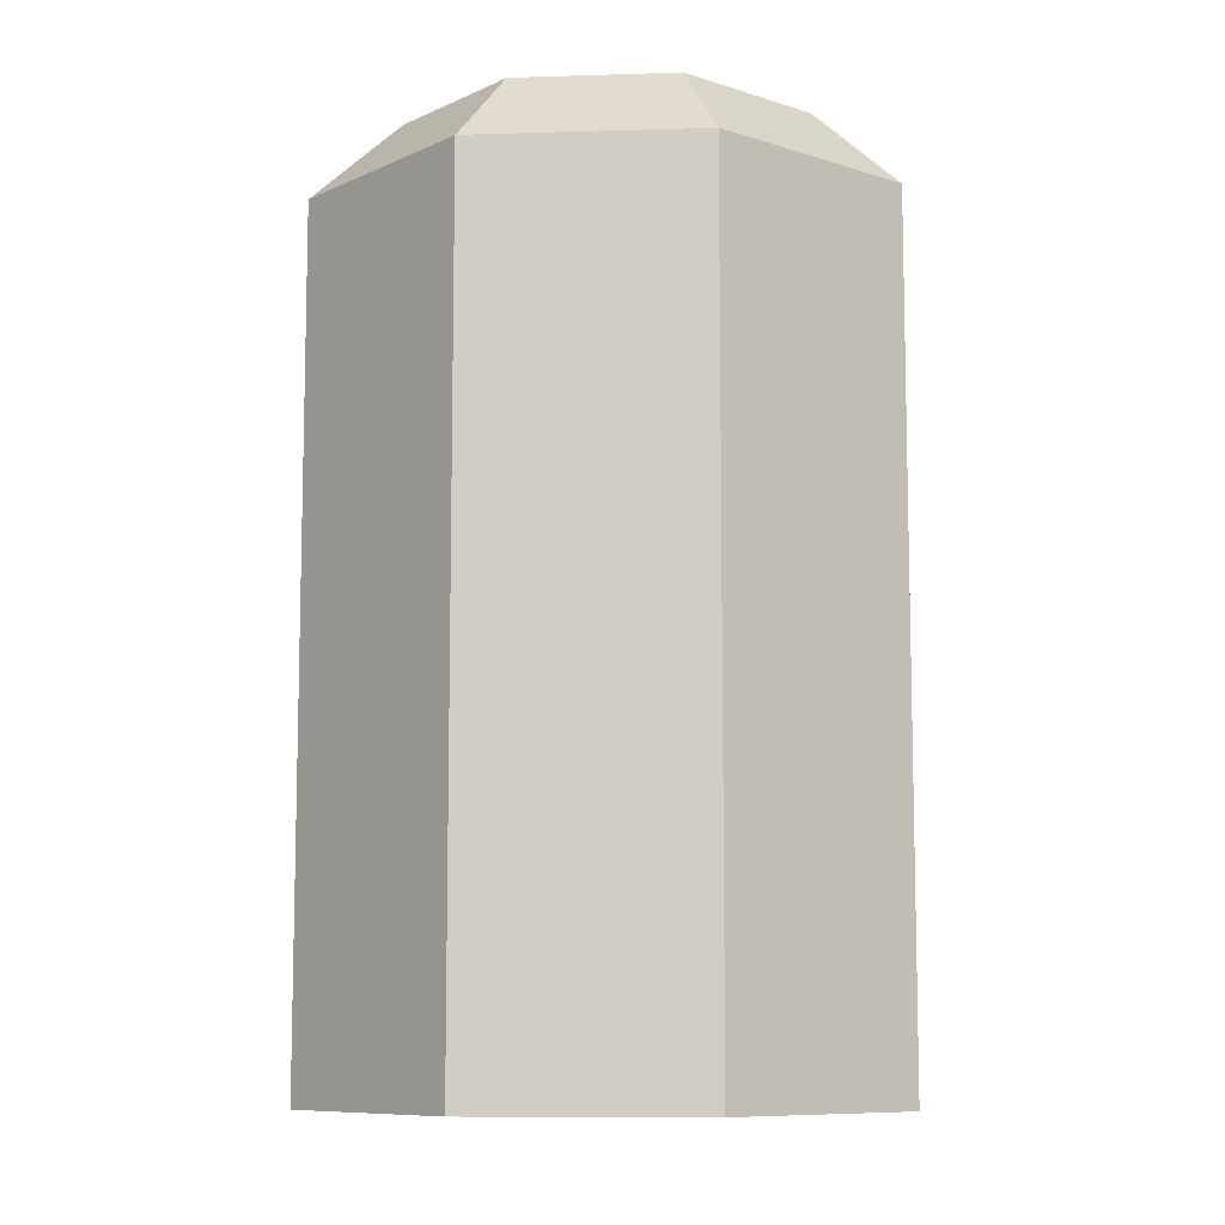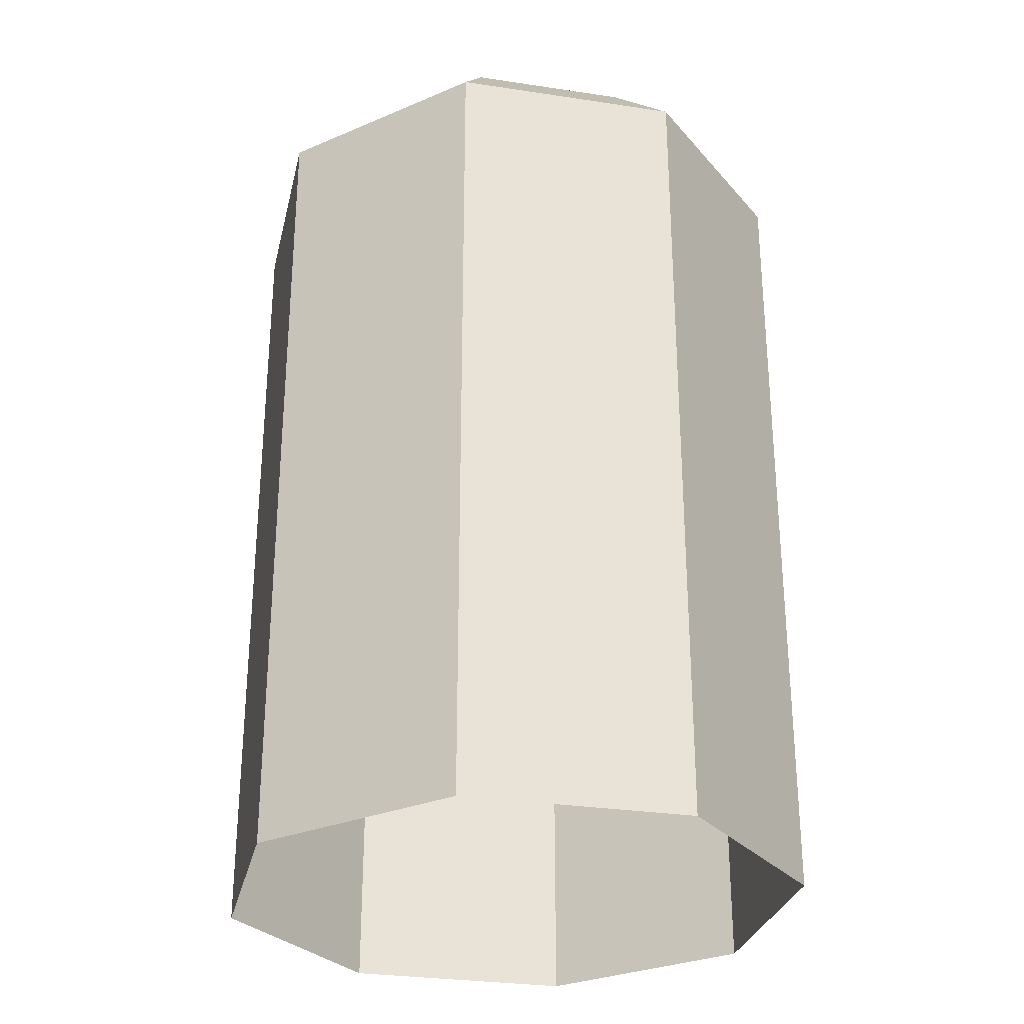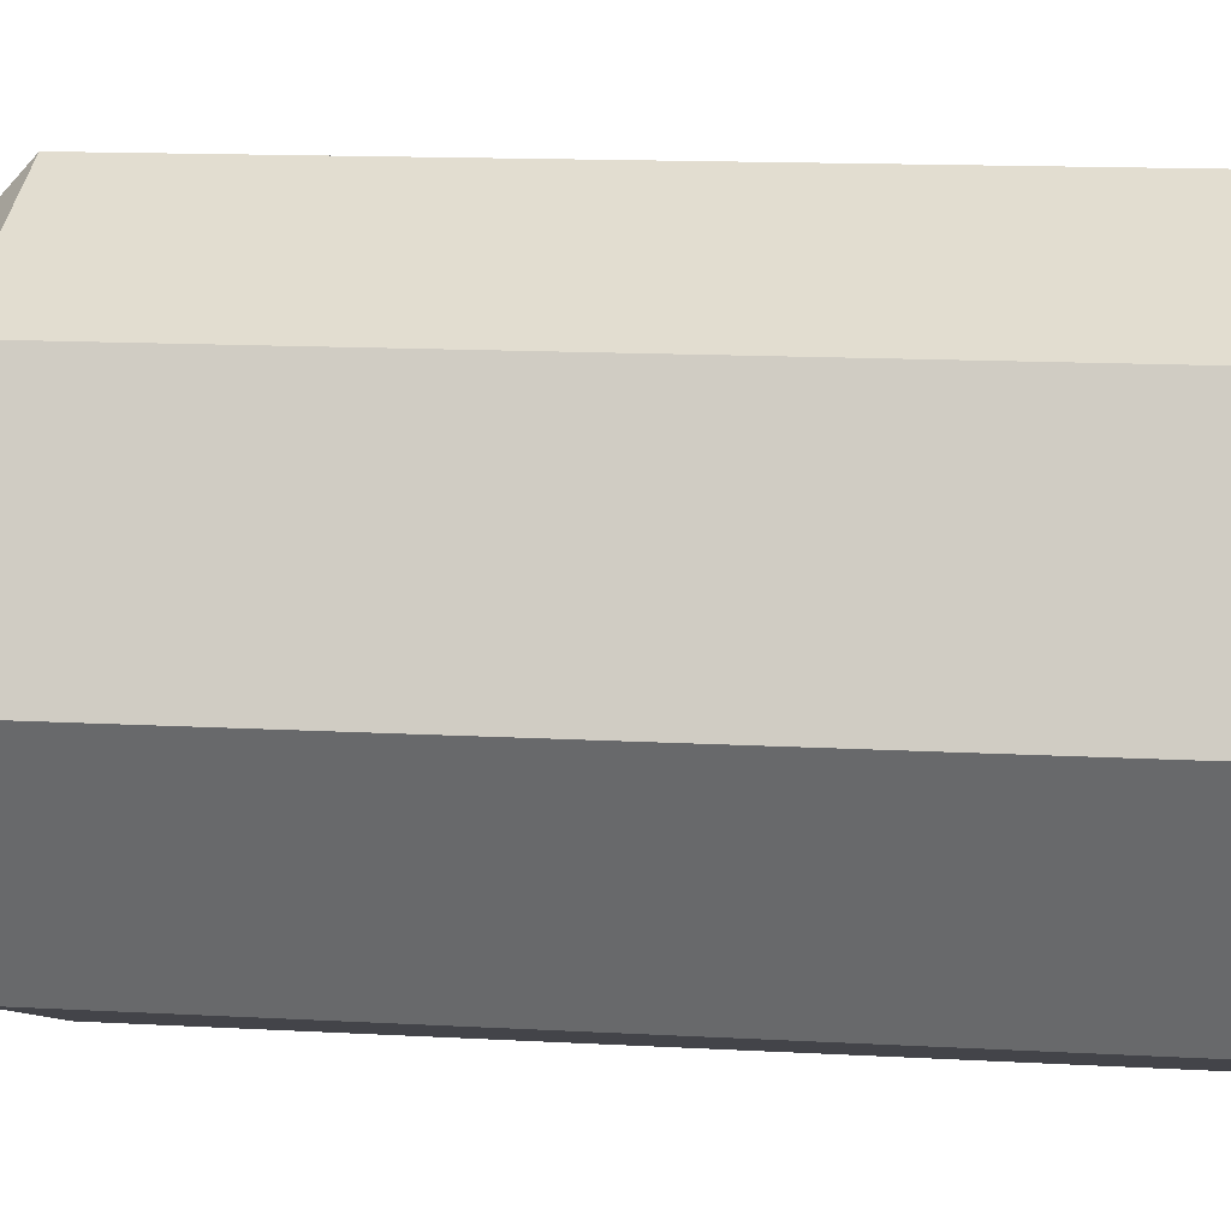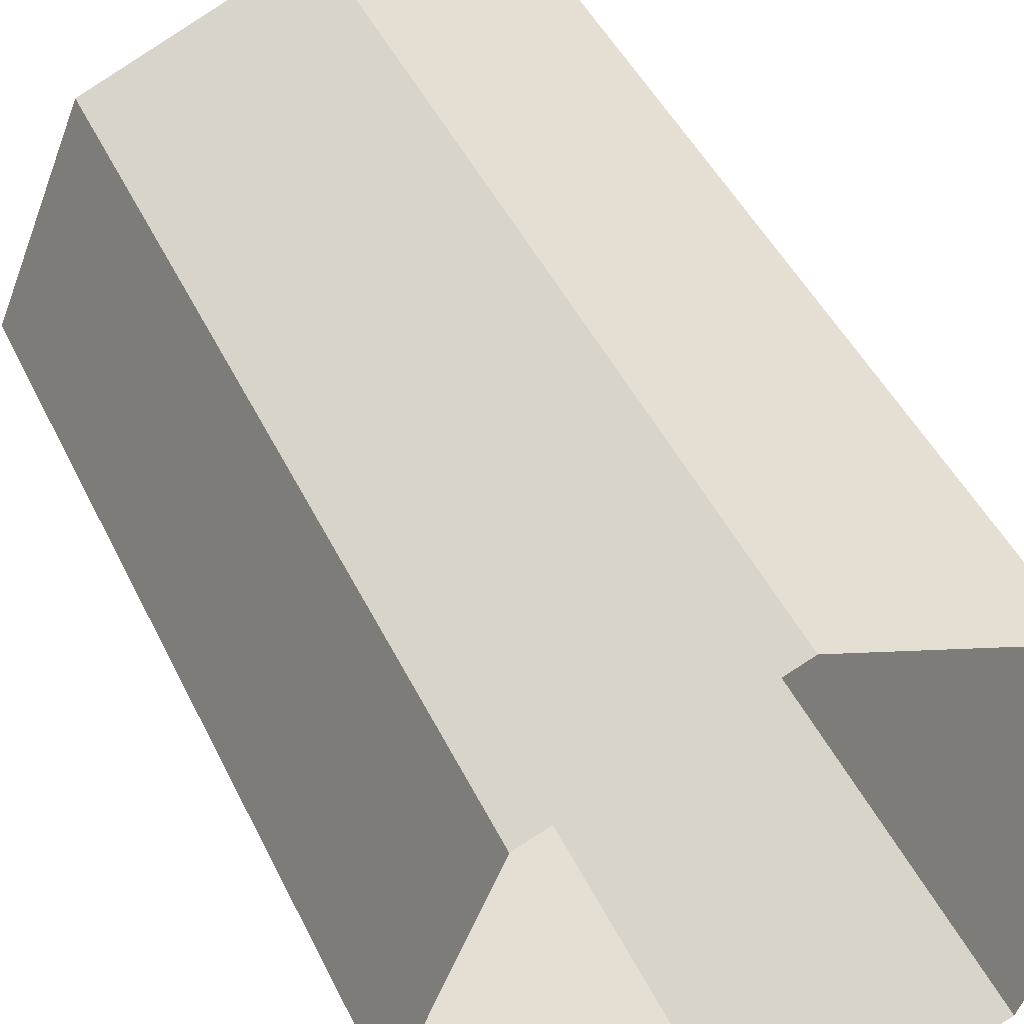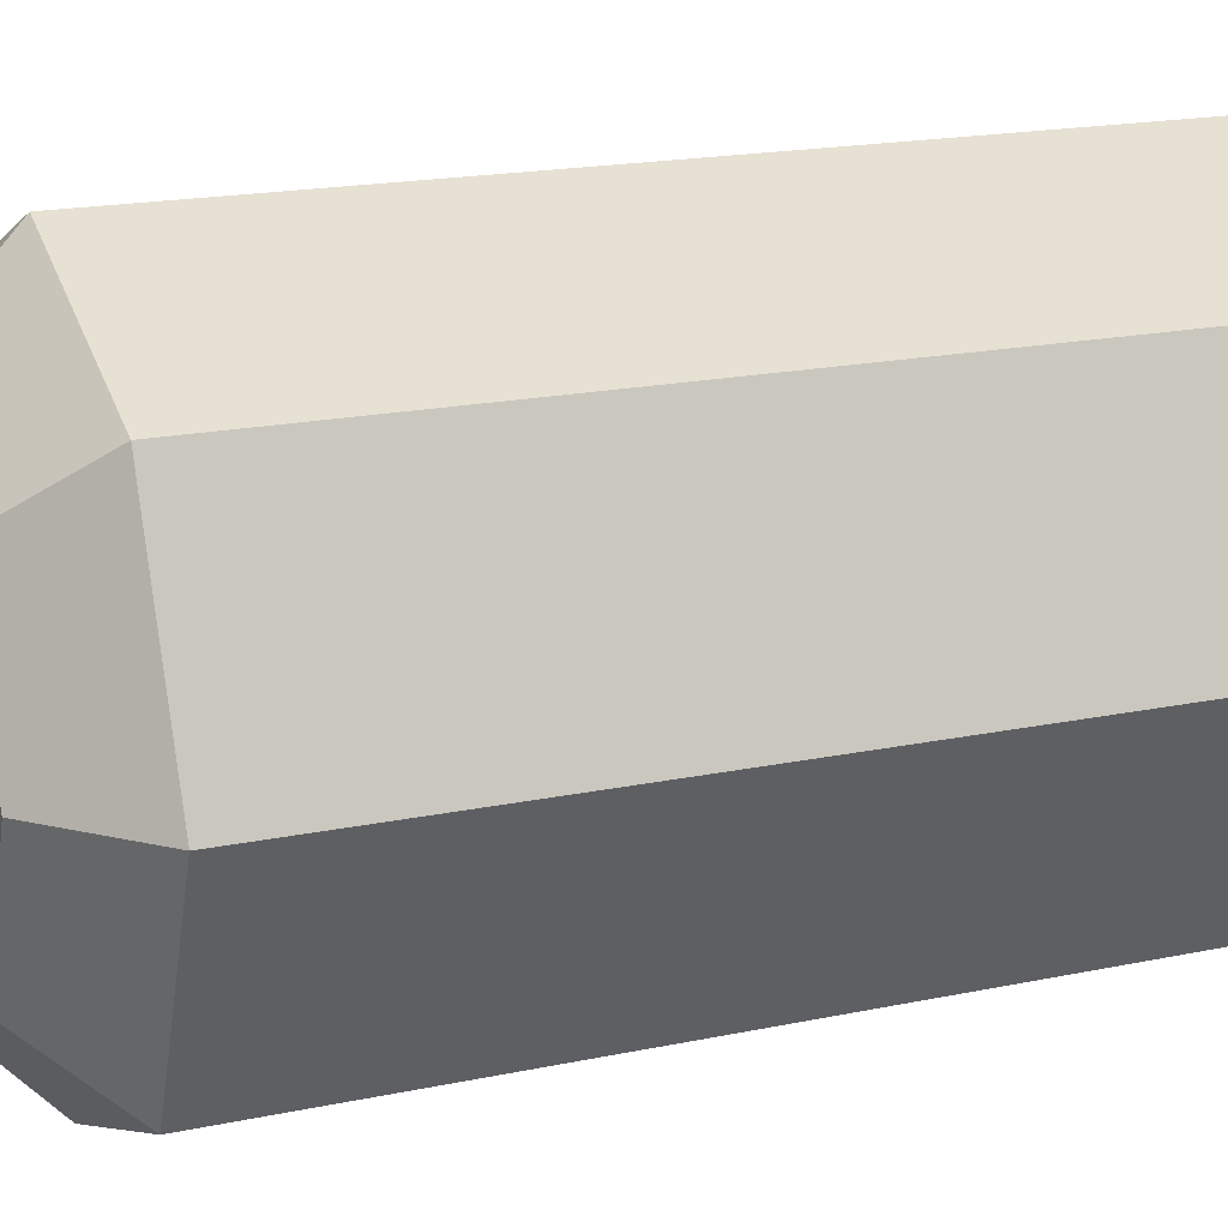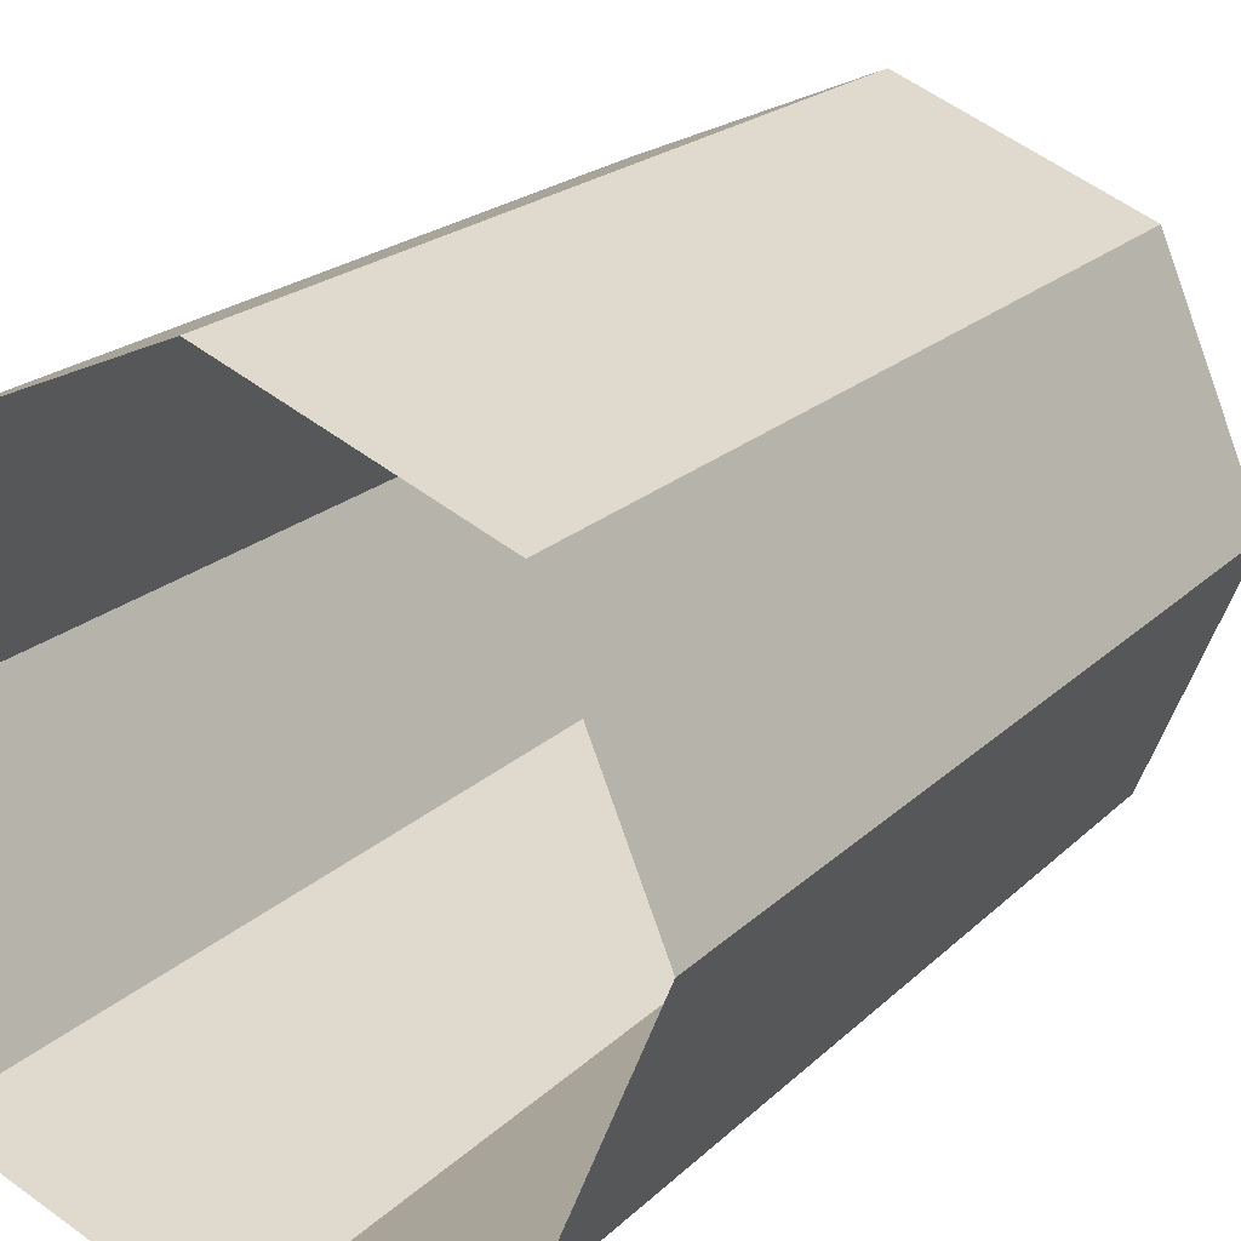
<metadata>
{"format":"obj","ext":"obj","renderer":"f3d","projection":"perspective","resolution":1024,"background":"white","views":[{"elev":-9.2,"azim":-152.8,"up":"+Y"},{"elev":-29.2,"azim":144.8,"up":"+Y"},{"elev":13.9,"azim":-83.0,"up":"+Z"},{"elev":45.5,"azim":-24.5,"up":"+Z"},{"elev":18.0,"azim":-112.6,"up":"+Z"},{"elev":19.5,"azim":30.1,"up":"+Z"}]}
</metadata>
<code>
g collisionMesh_sideWalls_60
v 1.099 -0.4714 -1.019
v 1.532 -0.4714 0.02655
v 1.088 -0.0615 0.02655
v 0.7849 -0.0615 -0.7056
v 0.7849 -0.0615 -0.7056
v 0.05277 -0.0615 -1.009
v 0.05277 -0.4714 -1.453
v 1.099 -0.4714 -1.019
v 0.05277 -0.0615 -1.009
v -0.6794 -0.0615 -0.7056
v -0.9931 -0.4714 -1.019
v 0.05277 -0.4714 -1.453
v -0.6794 -0.0615 -0.7056
v -0.9827 -0.0615 0.02655
v -1.426 -0.4714 0.02655
v -0.9931 -0.4714 -1.019
v -0.9827 -0.0615 0.02655
v -0.6794 -0.0615 0.7587
v -0.9931 -0.4714 1.072
v -1.426 -0.4714 0.02655
v -0.6794 -0.0615 0.7587
v 0.05277 -0.0615 1.062
v 0.05277 -0.4714 1.506
v -0.9931 -0.4714 1.072
v 0.05277 -0.0615 1.062
v 0.7849 -0.0615 0.7587
v 1.099 -0.4714 1.072
v 0.05277 -0.4714 1.506
v 0.7849 -0.0615 0.7587
v 1.088 -0.0615 0.02655
v 1.532 -0.4714 0.02655
v 1.099 -0.4714 1.072
v 1.099 -4.611 -1.019
v 1.099 -0.4714 -1.019
v 0.05277 -0.4714 -1.453
v 0.05277 -4.611 -1.453
v 0.05277 -4.611 -1.453
v 0.05277 -0.4714 -1.453
v -0.9931 -0.4714 -1.019
v -0.9931 -4.611 -1.019
v -0.9931 -4.611 -1.019
v -0.9931 -0.4714 -1.019
v -1.426 -0.4714 0.02655
v -1.426 -4.611 0.02655
v -1.426 -4.611 0.02655
v -1.426 -0.4714 0.02655
v -0.9931 -0.4714 1.072
v -0.9931 -4.611 1.072
v -0.9931 -4.611 1.072
v -0.9931 -0.4714 1.072
v 0.05277 -0.4714 1.506
v 0.05277 -4.611 1.506
v 0.05277 -4.611 1.506
v 0.05277 -0.4714 1.506
v 1.099 -0.4714 1.072
v 1.099 -4.611 1.072
v 1.099 -4.611 1.072
v 1.099 -0.4714 1.072
v 1.532 -0.4714 0.02655
v 1.532 -4.611 0.02655
v 1.532 -4.611 0.02655
v 1.532 -0.4714 0.02655
v 1.099 -0.4714 -1.019
v 1.099 -4.611 -1.019
v 0.7849 -0.0615 0.7587
v 0.05277 -0.0615 0.02655
v 1.088 -0.0615 0.02655
v 0.05277 -0.0615 1.062
v 0.7849 -0.0615 -0.7056
v -0.6794 -0.0615 0.7587
v 0.05277 -0.0615 -1.009
v -0.9827 -0.0615 0.02655
v -0.6794 -0.0615 -0.7056
g collisionMesh_sideWalls_60_0
f 3 2 1
f 4 3 1
f 7 6 5
f 8 7 5
f 11 10 9
f 12 11 9
f 15 14 13
f 16 15 13
f 19 18 17
f 20 19 17
f 23 22 21
f 24 23 21
f 27 26 25
f 28 27 25
f 31 30 29
f 32 31 29
f 35 34 33
f 36 35 33
f 39 38 37
f 40 39 37
f 43 42 41
f 44 43 41
f 47 46 45
f 48 47 45
f 51 50 49
f 52 51 49
f 55 54 53
f 56 55 53
f 59 58 57
f 60 59 57
f 63 62 61
f 64 63 61
f 67 66 65
f 65 66 68
f 69 66 67
f 68 66 70
f 71 66 69
f 70 66 72
f 73 66 71
f 72 66 73

</code>
